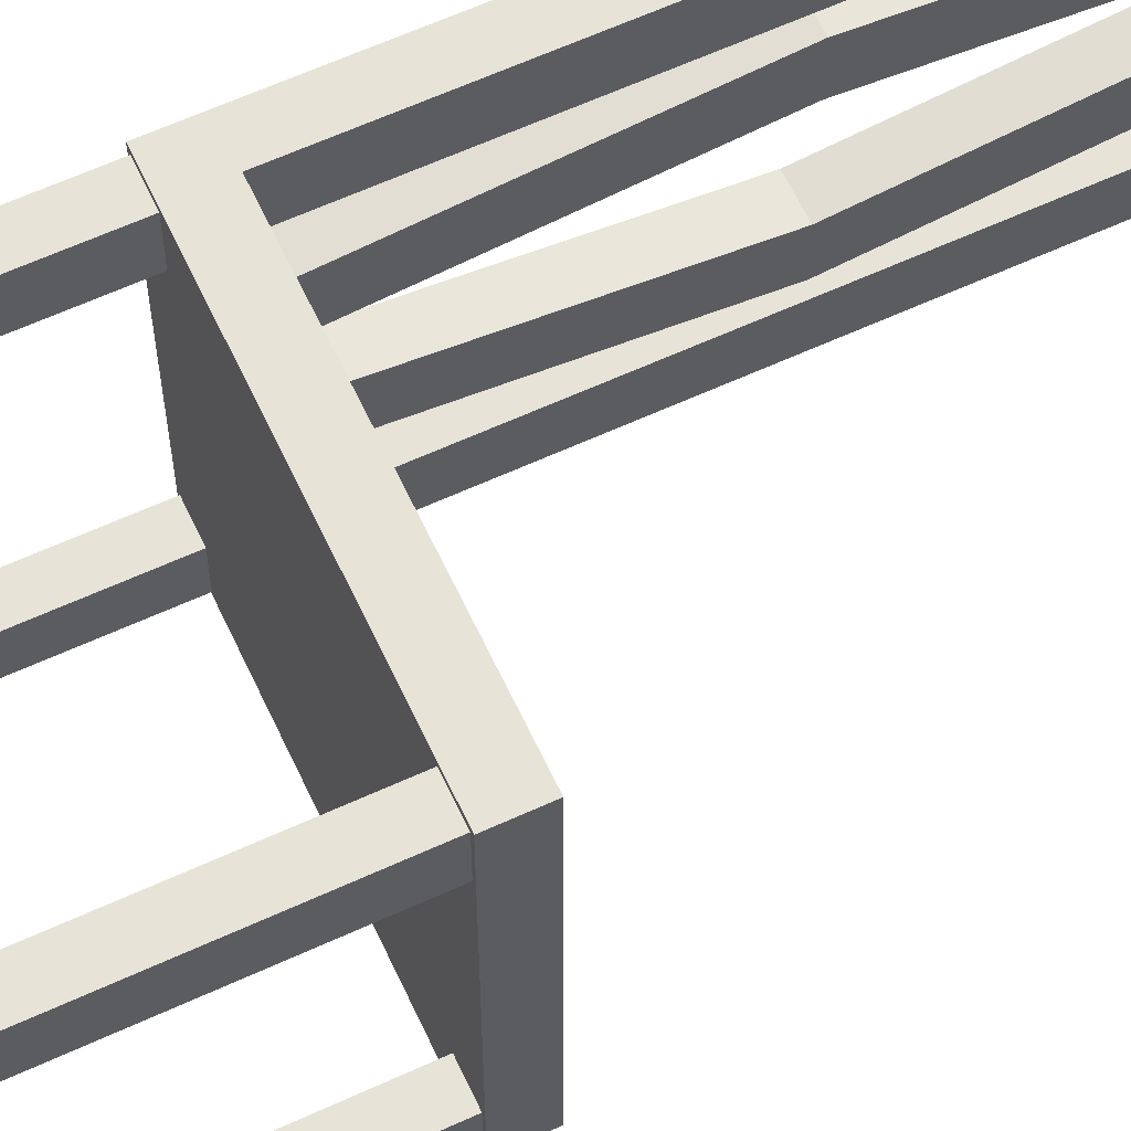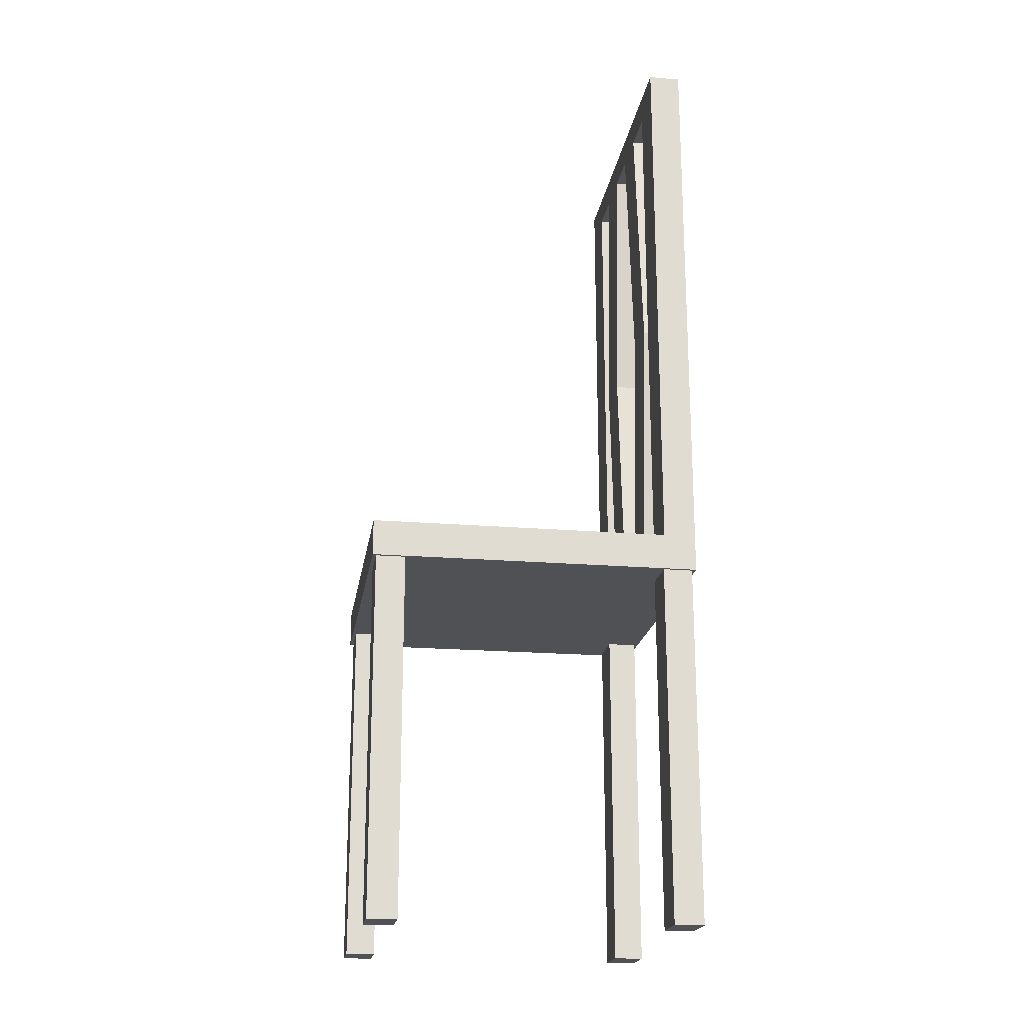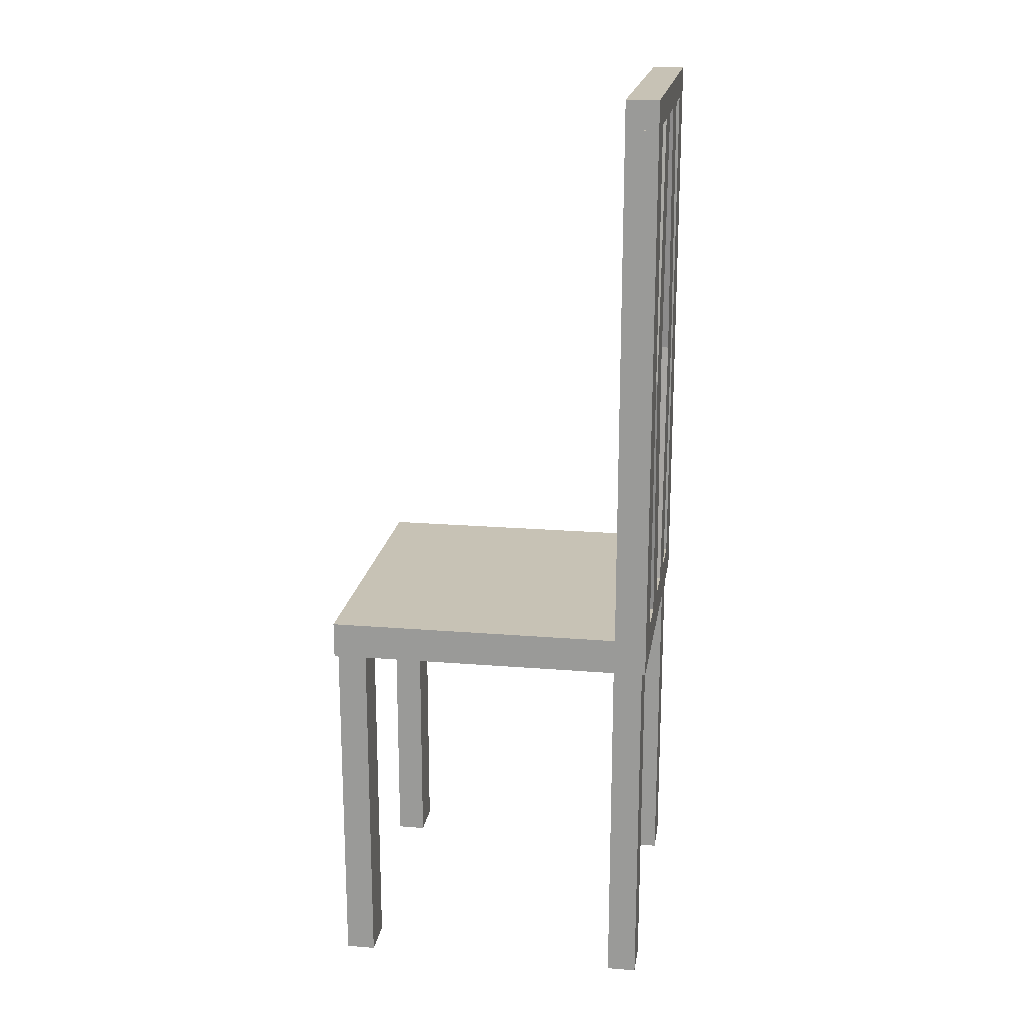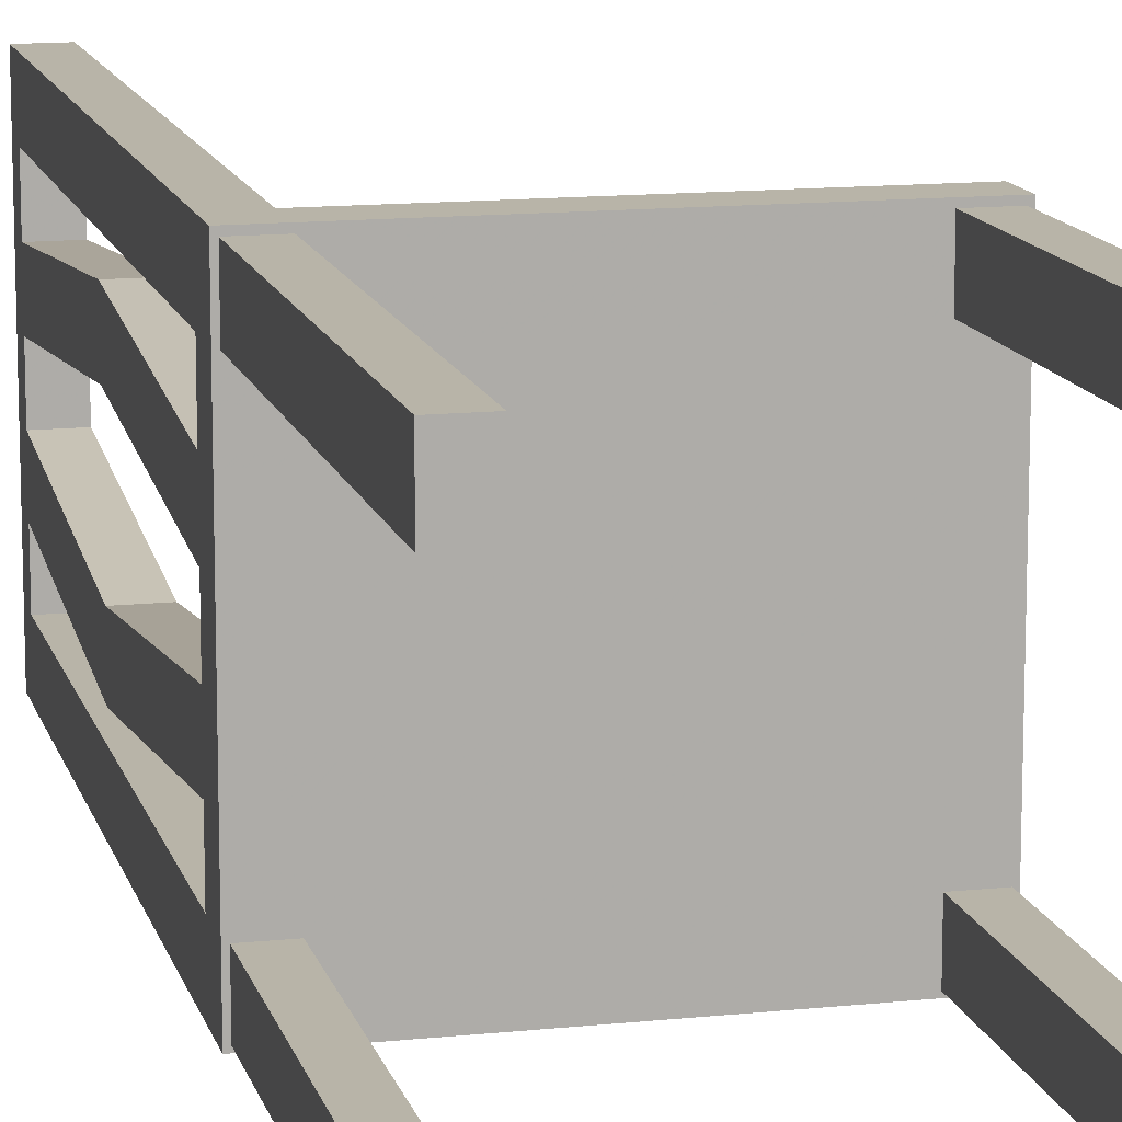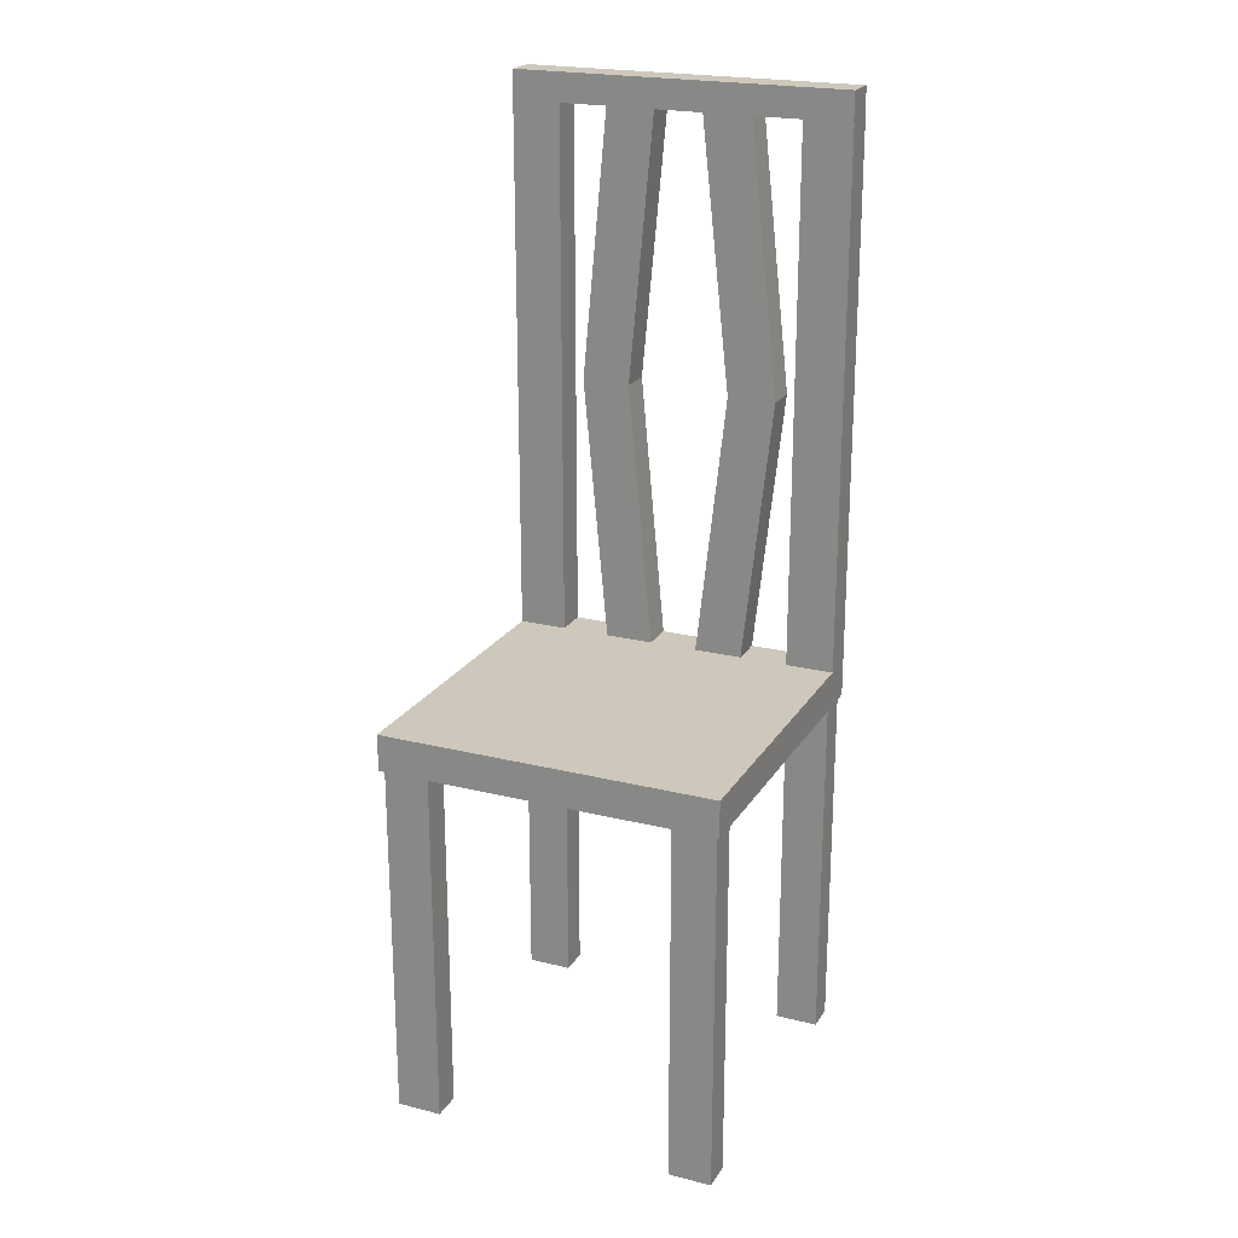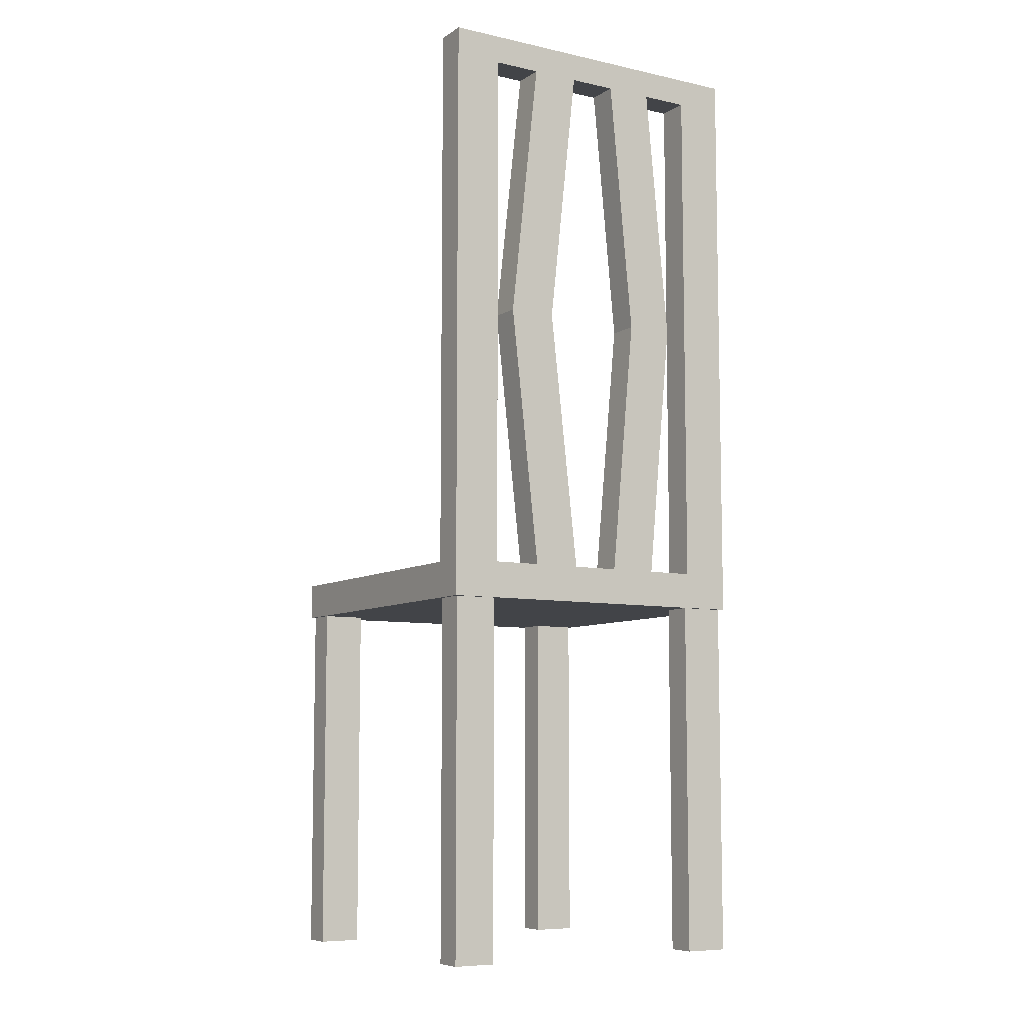
<metadata>
{"format":"obj","ext":"obj","renderer":"f3d","projection":"perspective","resolution":1024,"background":"white","views":[{"elev":62.3,"azim":65.0,"up":"+Z"},{"elev":-20.2,"azim":171.4,"up":"+Y"},{"elev":19.0,"azim":-171.2,"up":"+Y"},{"elev":13.0,"azim":-13.7,"up":"+Z"},{"elev":21.9,"azim":113.6,"up":"+Y"},{"elev":-7.9,"azim":-121.4,"up":"+Y"}]}
</metadata>
<code>
o Cube.001
v -0.8 0.8587 0.7076
v -0.8 0.8587 0.9736
v -0.9782 0.8587 0.9736
v -0.9782 0.8587 0.7076
v -0.8 -1.377 0.7076
v -0.8 -1.377 0.9736
v -0.9782 -1.377 0.9736
v -0.9782 -1.377 0.7076
v 0.9792 0.8587 0.7076
v 0.9792 0.8587 0.9736
v 0.801 0.8587 0.9736
v 0.801 0.8587 0.7076
v 0.9792 -1.377 0.7076
v 0.9792 -1.377 0.9736
v 0.801 -1.377 0.9736
v 0.801 -1.377 0.7076
v -0.8 0.8587 -0.9809
v -0.8 0.8587 -0.7255
v -0.9782 0.8587 -0.7255
v -0.9782 0.8587 -0.9809
v -0.8 -1.377 -0.9809
v -0.8 -1.377 -0.7255
v -0.9782 -1.377 -0.7255
v -0.9782 -1.377 -0.9809
v 0.9792 0.8587 -0.9809
v 0.9792 0.8587 -0.7255
v 0.801 0.8587 -0.7255
v 0.801 0.8587 -0.9809
v 0.9792 -1.377 -0.9809
v 0.9792 -1.377 -0.7255
v 0.801 -1.377 -0.7255
v 0.801 -1.377 -0.9809
f 2 1 5 6
f 6 7 3 2
f 7 8 4 3
f 1 4 8 5
f 1 2 3 4
f 8 7 6 5
f 13 14 10 9
f 14 15 11 10
f 15 16 12 11
f 16 13 9 12
f 9 10 11 12
f 16 15 14 13
f 21 22 18 17
f 22 23 19 18
f 23 24 20 19
f 24 21 17 20
f 17 18 19 20
f 24 23 22 21
f 29 30 26 25
f 30 31 27 26
f 31 32 28 27
f 32 29 25 28
f 25 26 27 28
f 32 31 30 29
o Cube
v 1 0.782 -1
v 1 0.782 1
v -1 0.782 1
v -1 0.782 -1
v 1 1 -1
v 1 1 1
v -1 1 1
v -1 1 -1
v -0.8053 0.782 -1
v -0.8053 0.782 1
v -0.8053 1 -1
v -0.8053 1 1
v 1 1 0.1429
v 1 1 -0.1429
v 1 1 -0.4286
v 1 1 -0.7143
v -1 1 -0.7143
v -1 1 -0.4286
v -1 1 -0.1429
v -1 1 0.1429
v -1 0.782 0.4286
v -1 0.782 0.7143
v 1 0.782 0.7143
v 1 0.782 0.4286
v -1 0.782 -0.7143
v -1 0.782 -0.4286
v -1 0.782 -0.1429
v -1 0.782 0.1429
v -0.8053 1 -0.4286
v -0.8053 1 -0.7143
v -0.8053 0.782 -0.7143
v -0.8053 0.782 -0.4286
v -1 1 0.4286
v -1 1 0.7143
v 1 1 0.7143
v 1 1 0.4286
v 1 0.782 0.1429
v 1 0.782 -0.1429
v 1 0.782 -0.4286
v 1 0.782 -0.7143
v -0.8053 0.782 -0.1429
v -0.8053 0.782 0.1429
v -0.8053 0.782 0.4286
v -0.8053 0.782 0.7143
v -0.8053 1 -0.1429
v -0.8053 1 0.1429
v -0.8053 1 0.4286
v -0.8053 1 0.7143
v -1 4.15 1
v -1 4.15 -1
v -0.8053 4.15 -1
v -0.8053 4.15 1
v -1 4.15 -0.7143
v -1 4.15 -0.4286
v -1 4.15 -0.1429
v -1 4.15 0.1429
v -0.8053 4.15 -0.4286
v -0.8053 4.15 -0.7143
v -1 4.15 0.4286
v -1 4.15 0.7143
v -0.8053 4.15 -0.1429
v -0.8053 4.15 0.1429
v -0.8053 4.15 0.4286
v -0.8053 4.15 0.7143
v -0.8053 4.32 0.7143
v -1 4.32 0.7143
v -0.8053 4.32 1
v -1 4.32 1
v -1 4.15 -0.9981
v -0.8053 4.15 -0.9981
v -0.8053 4.32 -0.9981
v -1 4.32 -0.9981
v -1 2.575 0.5771
v -1 2.575 0.2914
v -0.8053 2.575 0.2914
v -0.8053 2.575 0.5771
v -1 2.575 -0.3175
v -0.8053 2.575 -0.3175
v -1 2.575 -0.6033
v -0.8053 2.575 -0.6033
f 76 42 35 54
f 62 43 83 90
f 55 67 38 34
f 42 44 39 35
f 57 49 40 36
f 43 41 36 40
f 55 34 42 76
f 67 80 44 38
f 34 38 44 42
f 37 33 41 43
f 73 74 60 59
f 75 76 54 53
f 63 64 58 57
f 64 73 59 58
f 62 49 50 61
f 74 75 53 60
f 41 63 57 36
f 106 105 91 88
f 111 112 61 50
f 77 51 52 78
f 49 62 90 85
f 79 65 66 80
f 33 37 48 72
f 72 48 47 71
f 71 47 46 70
f 70 46 45 69
f 69 45 68 56
f 56 68 67 55
f 35 39 66 54
f 54 66 65 53
f 53 65 52 60
f 60 52 51 59
f 59 51 50 58
f 58 50 49 57
f 33 72 63 41
f 72 71 64 63
f 71 70 73 64
f 70 69 74 73
f 69 56 75 74
f 56 55 76 75
f 37 43 62 48
f 48 62 61 47
f 47 61 77 46
f 46 77 78 45
f 45 78 79 68
f 68 79 80 67
f 99 100 81 84
f 83 82 85 90
f 89 86 87 93
f 94 88 91 95
f 109 110 93 87
f 111 109 87 86
f 110 112 89 93
f 43 40 82 83
f 106 107 78 52
f 84 81 39 44
f 105 108 95 91
f 108 107 94 95
f 96 84 44 80
f 85 82 40 49
f 92 96 80 66
f 66 39 81 92
f 104 101 92 98
f 92 81 100 98
f 97 99 84 96
f 97 98 100 99
f 104 103 102 101
f 98 97 103 104
f 102 103 97 96
f 101 102 96 92
f 52 65 105 106
f 88 94 107 106
f 65 79 108 105
f 79 78 107 108
f 77 61 112 110
f 50 51 109 111
f 86 89 112 111
f 51 77 110 109

</code>
